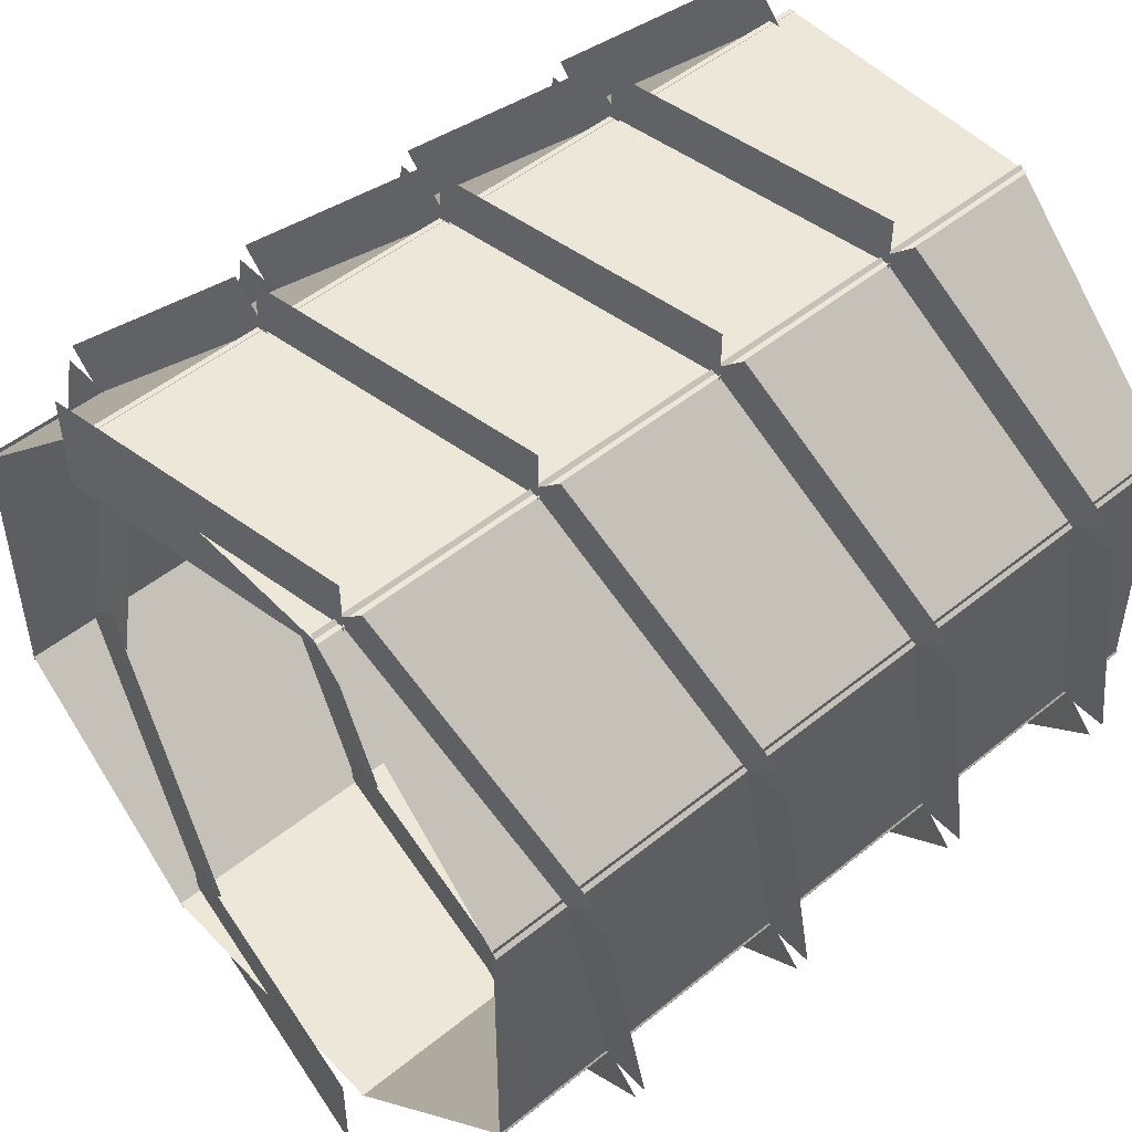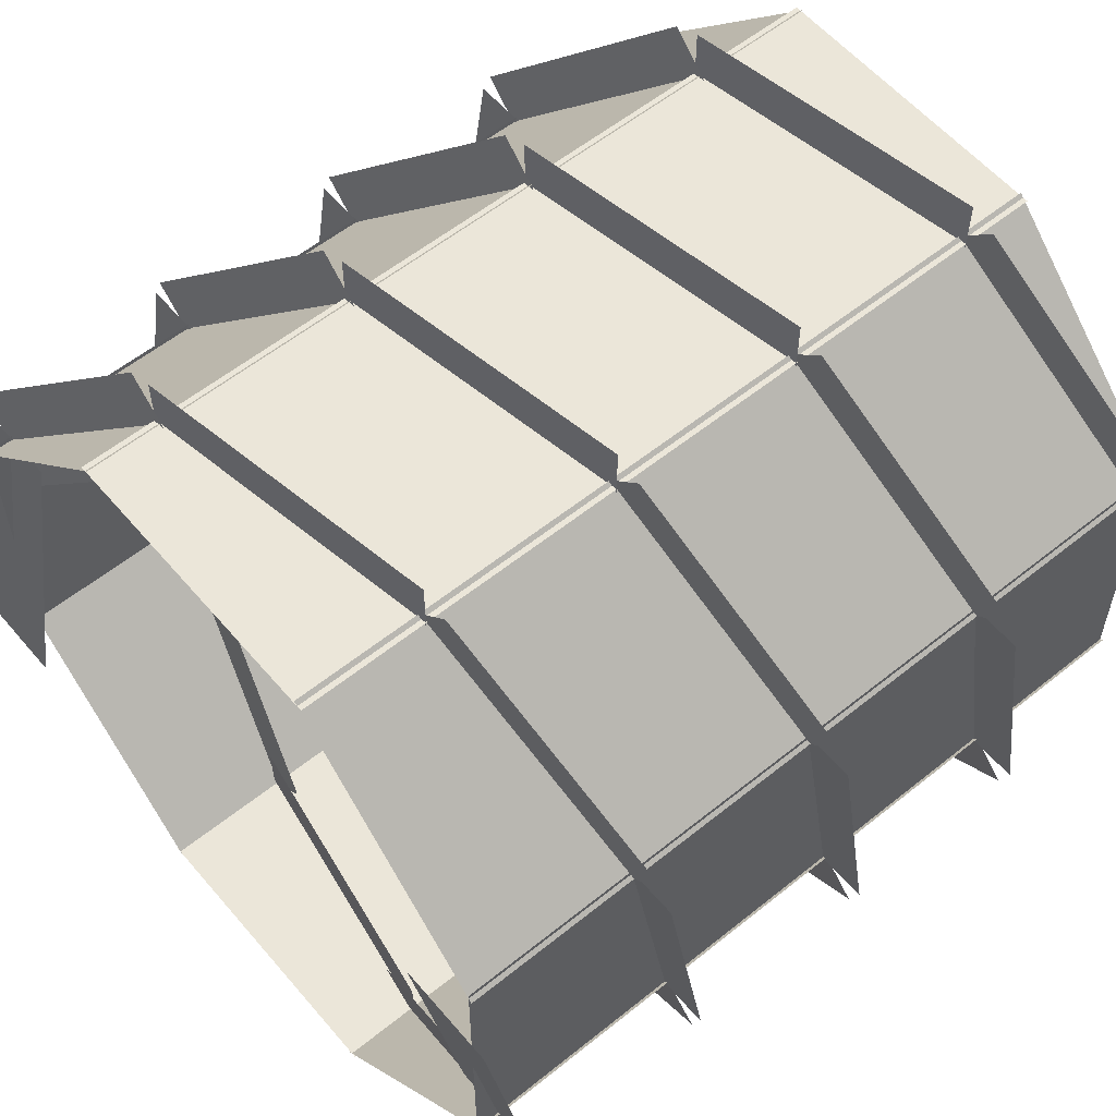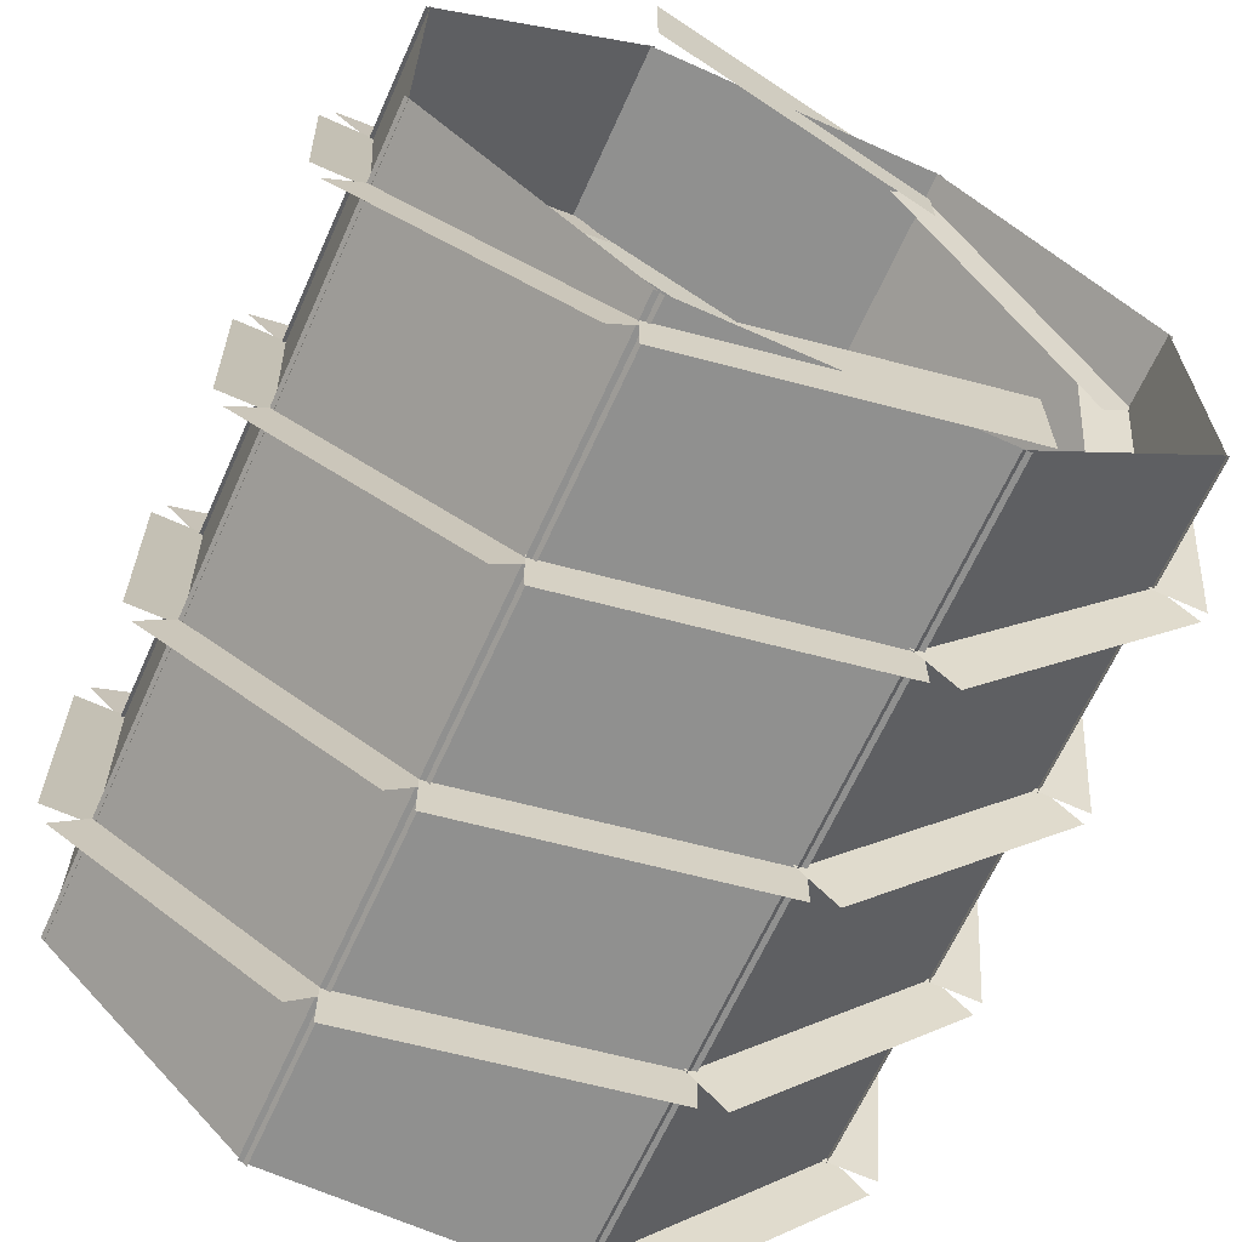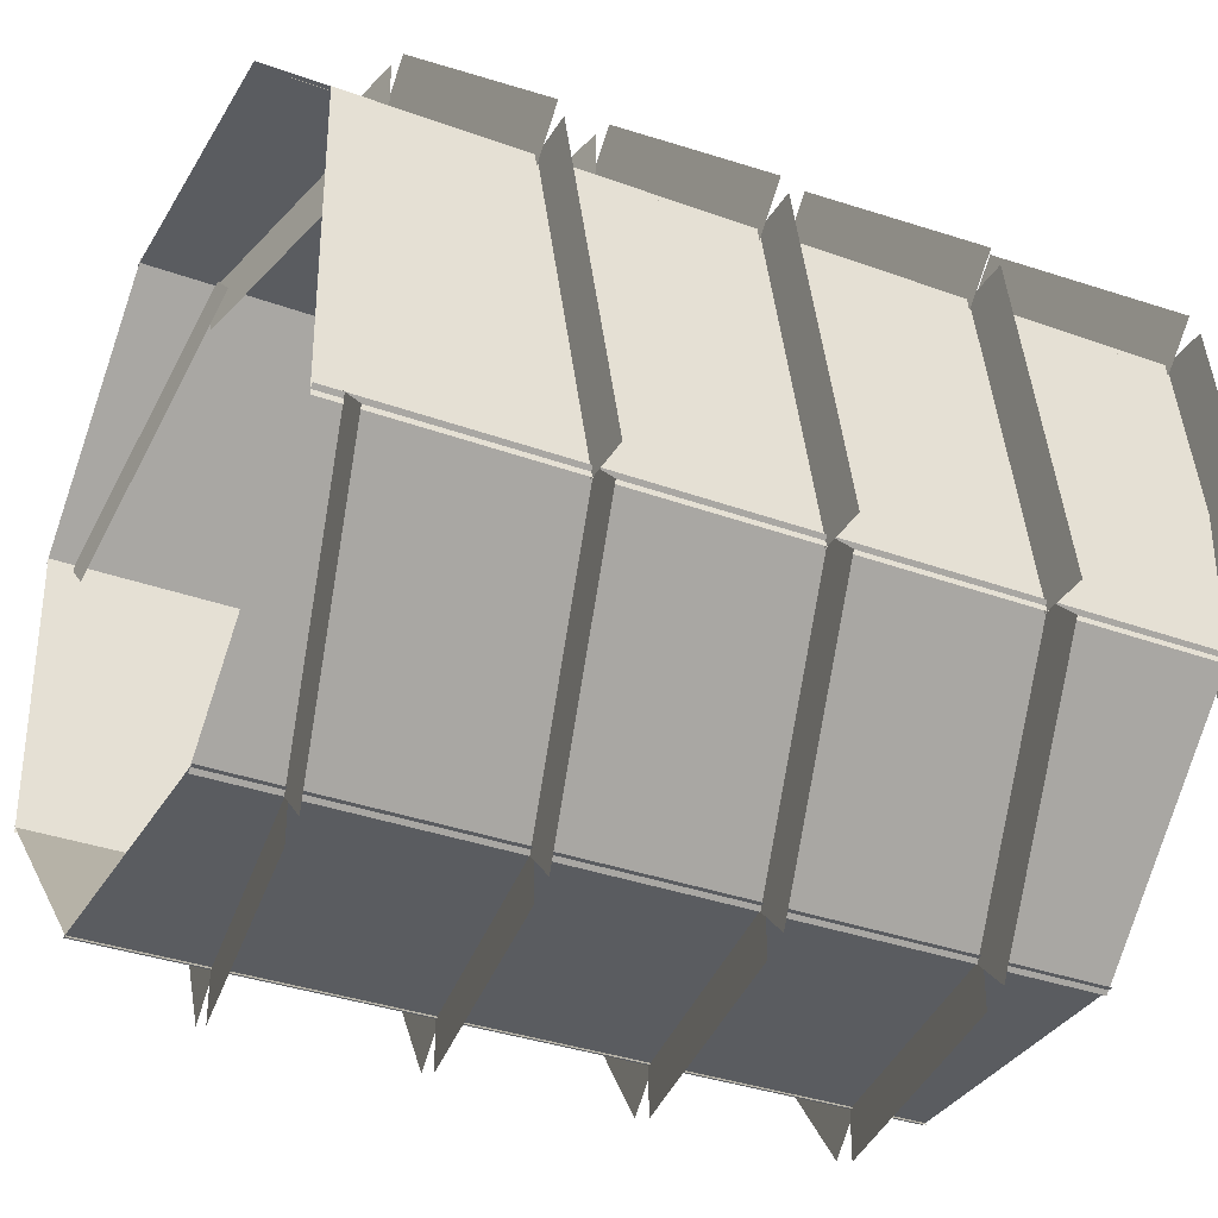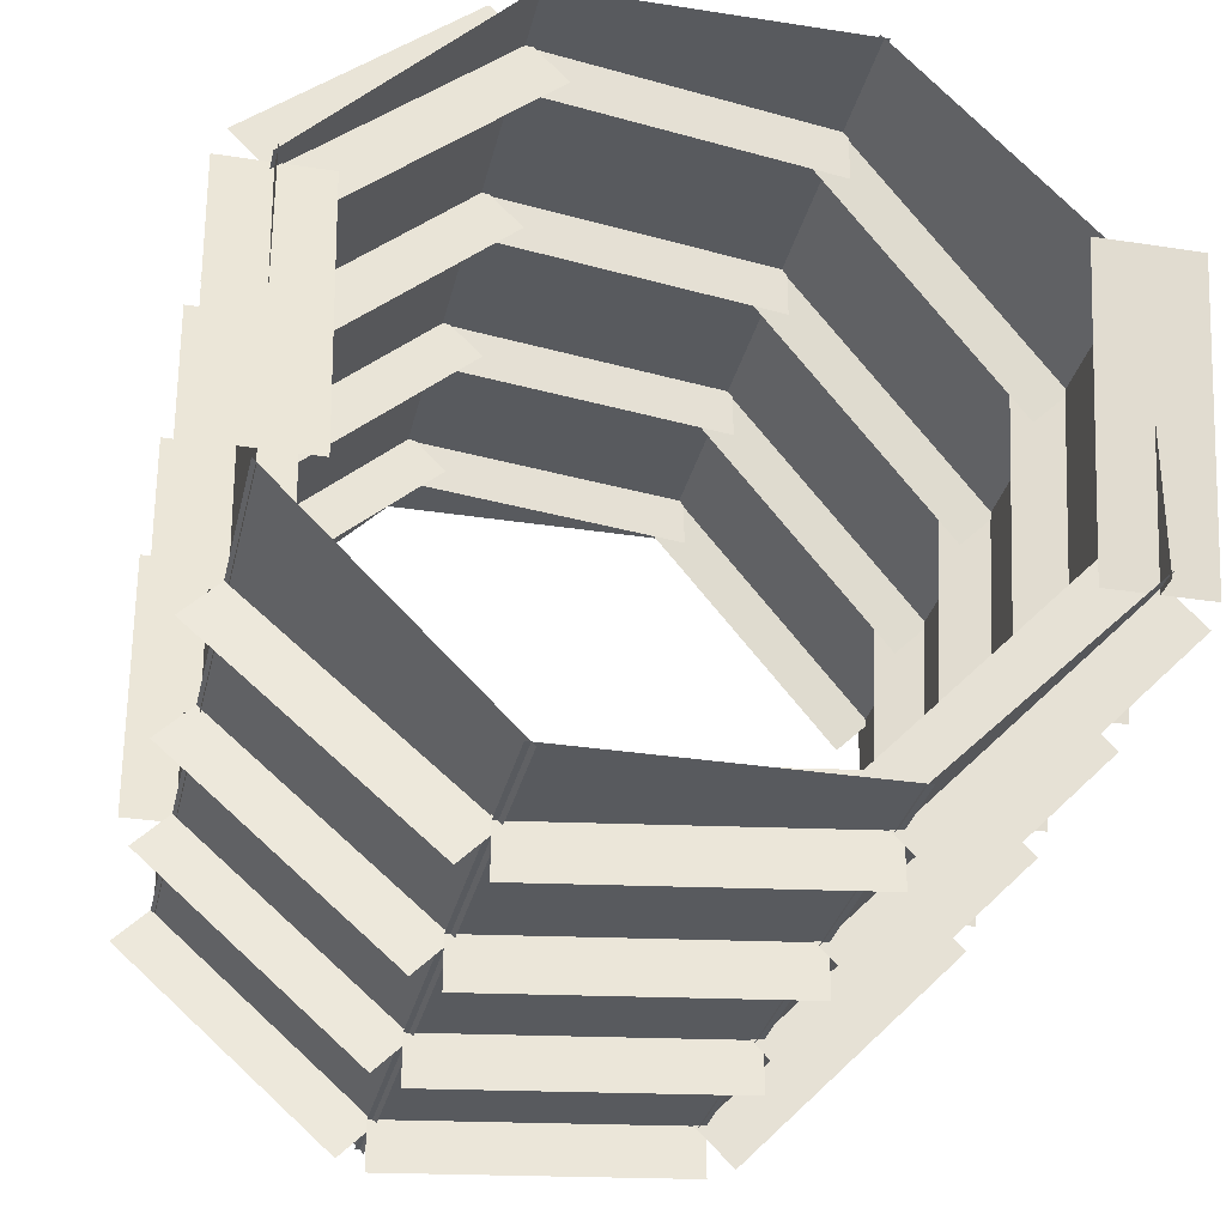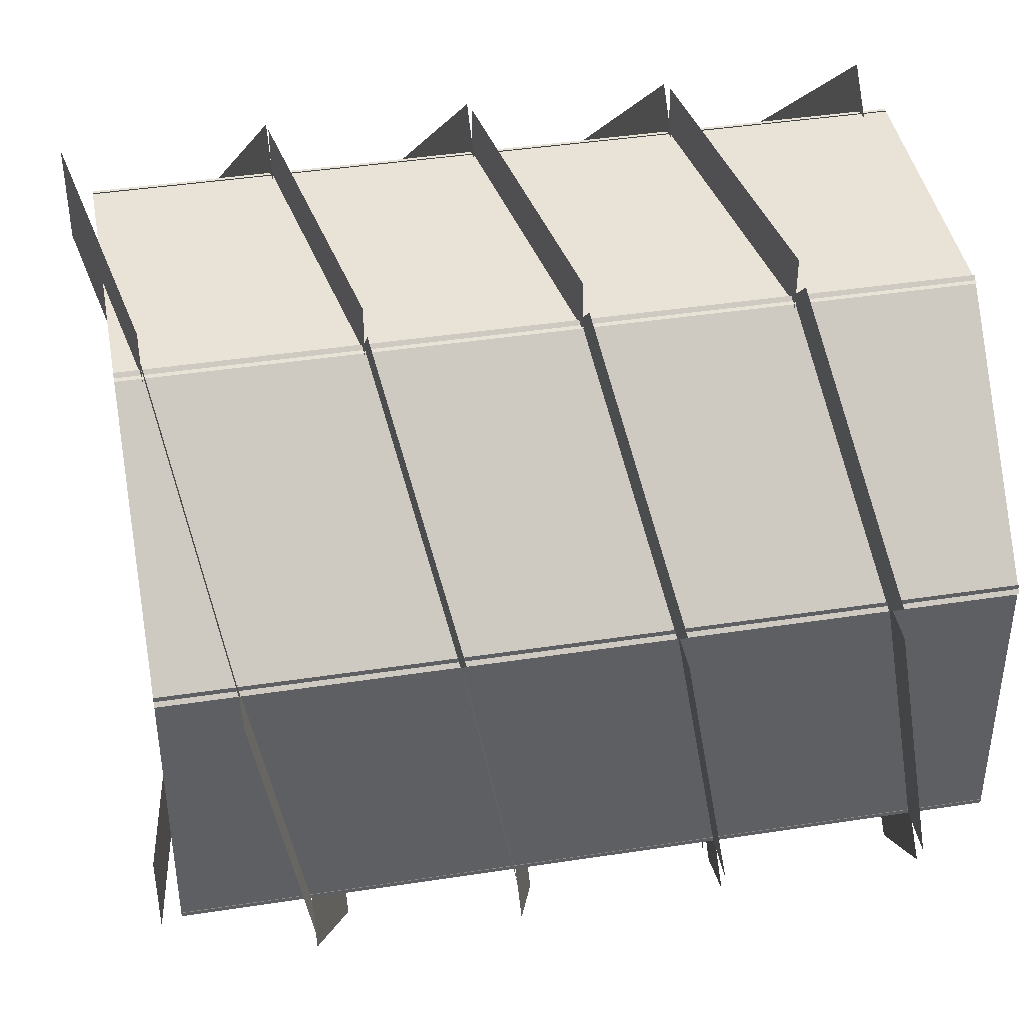
<metadata>
{"format":"obj","ext":"obj","renderer":"f3d","projection":"perspective","resolution":1024,"background":"white","views":[{"elev":50.2,"azim":138.4,"up":"+Z"},{"elev":57.6,"azim":140.1,"up":"+Y"},{"elev":-65.6,"azim":65.7,"up":"+Z"},{"elev":-34.0,"azim":-26.4,"up":"+Y"},{"elev":-30.9,"azim":77.4,"up":"+Y"},{"elev":41.8,"azim":169.5,"up":"+Z"}]}
</metadata>
<code>
o cube.039
v 0.5 0.3125 -0.4375
v -0.5 0.6875 -0.4375
v -0.5 0.3125 -0.4375
v 0.5 0.6875 -0.4375
v -0.5 0.06253 -0.1875
v -0.5 0.06253 0.1875
v 0.5 0.06253 -0.1875
v 0.5 0.06253 0.1875
v -0.5 0.9375 -0.1875
v 0.5 0.9375 -0.1875
v -0.5 0.9375 0.1875
v 0.5 0.9375 0.1875
v 0.5 0.942 0.1768
v -0.5 0.942 0.1768
v 0.5 0.6768 0.4419
v -0.5 0.6768 0.4419
v -0.2812 0.6875 0.5
v -0.2812 0.6875 0.375
v -0.2188 0.3125 0.5
v -0.2188 0.3125 0.375
v -0.03125 0.6875 0.5
v -0.03125 0.6875 0.375
v 0.03125 0.3125 0.5
v 0.03125 0.3125 0.375
v 0.4688 0.6875 0.5
v 0.4688 0.6875 0.375
v 0.5312 0.3125 0.5
v 0.5 0.5 0.4375
v 0.5312 0.3125 0.375
v 0.2188 0.6875 0.5
v 0.2188 0.6875 0.375
v 0.2812 0.3125 0.5
v 0.2812 0.3125 0.375
v 0.2812 0.6875 -0.375
v 0.2812 0.6875 -0.5
v 0.2188 0.3125 -0.375
v 0.2188 0.3125 -0.5
v -0.2188 0.6875 -0.375
v -0.2188 0.6875 -0.5
v -0.2812 0.3125 -0.375
v -0.2812 0.3125 -0.5
v 0.03125 0.6875 -0.375
v 0.03125 0.6875 -0.5
v -0.03128 0.3125 -0.375
v -0.03125 0.3125 -0.5
v 0.5312 0.6875 -0.375
v 0.5312 0.6875 -0.5
v 0.4688 0.3125 -0.375
v 0.4688 0.3125 -0.5
v -0.4062 0.125 0.1875
v -0.3437 0.125 -0.1875
v -0.4062 -0 0.1875
v -0.3437 0 -0.1875
v -0.1562 0.125 0.1875
v -0.09372 0.125 -0.1875
v -0.1562 -0 0.1875
v -0.09372 0 -0.1875
v 0.03125 0.721 -0.4861
v 0.09375 0.8977 -0.1326
v 0.03125 0.6326 -0.3977
v 0.09375 0.9861 -0.221
v 0.3438 0.125 0.1875
v 0.4063 0.125 -0.1875
v 0.3438 -0 0.1875
v 0.4063 0 -0.1875
v 0.2188 0.279 -0.4861
v 0.1563 0.1023 -0.1326
v 0.1563 0.01386 -0.221
v 0.2188 0.3674 -0.3977
v 0.09375 0.1023 0.1326
v 0.03125 0.279 0.4861
v 0.09375 0.01386 0.221
v 0.03125 0.3674 0.3977
v 0.09375 0.125 0.1875
v 0.1563 0.125 -0.1875
v 0.09375 -0 0.1875
v 0.1563 0 -0.1875
v -0.03125 0.279 -0.4861
v -0.09372 0.1023 -0.1326
v -0.09372 0.01386 -0.221
v -0.03125 0.3674 -0.3977
v -0.1562 0.1023 0.1326
v -0.2188 0.279 0.4861
v -0.1562 0.01386 0.221
v -0.2188 0.3674 0.3977
v 0.1563 1 0.1875
v 0.09375 1 -0.1875
v 0.1563 0.875 0.1875
v 0.09375 0.875 -0.1875
v -0.2188 0.721 -0.4861
v -0.1562 0.8977 -0.1326
v -0.2188 0.6326 -0.3977
v -0.1562 0.9861 -0.221
v 0.4063 0.8977 0.1326
v 0.4688 0.721 0.4861
v 0.4688 0.6326 0.3977
v 0.4063 0.9861 0.221
v -0.3437 1 0.1875
v -0.4062 1 -0.1875
v -0.3437 0.875 0.1875
v -0.4062 0.875 -0.1875
v 0.3438 0.1023 0.1326
v 0.2812 0.279 0.4861
v 0.3438 0.01386 0.221
v 0.2812 0.3674 0.3977
v 0.4688 0.279 -0.4861
v 0.4063 0.1023 -0.1326
v 0.4063 0.01386 -0.221
v 0.4688 0.3674 -0.3977
v -0.09372 1 0.1875
v -0.1562 1 -0.1875
v -0.09372 0.875 0.1875
v -0.1562 0.875 -0.1875
v 0.2812 0.721 -0.4861
v 0.3438 0.8977 -0.1326
v 0.2812 0.6326 -0.3977
v 0.3438 0.9861 -0.221
v 0.1563 0.8977 0.1326
v 0.2188 0.721 0.4861
v 0.2188 0.6326 0.3977
v 0.1563 0.9861 0.221
v 0.4063 1 0.1875
v 0.3438 1 -0.1875
v 0.4063 0.875 0.1875
v 0.3438 0.875 -0.1875
v -0.09372 0.8977 0.1326
v -0.03125 0.721 0.4861
v -0.03125 0.6326 0.3977
v -0.09372 0.9861 0.221
v -0.4688 0.721 -0.4861
v -0.4062 0.8977 -0.1326
v -0.4688 0.6326 -0.3977
v -0.4062 0.9861 -0.221
v -0.4688 0.279 0.4861
v -0.4688 0.3674 0.3977
v -0.4062 0.01386 0.221
v -0.4062 0.1023 0.1326
v -0.2812 0.279 -0.4861
v -0.3437 0.1023 -0.1326
v -0.3437 0.01386 -0.221
v -0.2812 0.3674 -0.3977
v -0.3437 0.8977 0.1326
v -0.2812 0.721 0.4861
v -0.2812 0.6326 0.3977
v -0.3437 0.9861 0.221
v 0.5 0.05804 0.1768
v -0.5 0.3232 0.442
v -0.5 0.05804 0.1768
v 0.5 0.3232 0.442
v 0.5 0.6768 -0.4419
v -0.5 0.9419 -0.1768
v -0.5 0.6768 -0.4419
v 0.5 0.9419 -0.1768
v 0.5 0.05808 -0.1768
v -0.5 0.3232 -0.4419
v -0.5 0.05808 -0.1768
v 0.5 0.3232 -0.4419
v 0.5 0.3125 0.4375
v -0.5 0.6875 0.4375
v -0.5 0.3125 0.4375
v 0.5 0.6875 0.4376
f 3 4 2
f 8 5 6
f 9 12 11
f 15 14 16
f 48 46 47
f 16 13 15
f 19 18 20
f 132 130 133
f 20 17 19
f 23 22 24
f 64 62 63
f 24 21 23
f 29 25 27
f 26 28 25
f 32 31 33
f 27 28 29
f 67 68 66
f 33 30 32
f 36 35 37
f 160 159 161
f 83 84 82
f 37 34 36
f 40 39 41
f 104 102 105
f 41 38 40
f 156 157 155
f 45 42 44
f 3 1 4
f 8 7 5
f 49 46 48
f 52 51 53
f 88 86 87
f 53 50 52
f 56 55 57
f 142 144 143
f 59 60 58
f 57 54 56
f 148 149 147
f 116 114 117
f 89 87 86
f 91 90 93
f 130 132 131
f 130 131 133
f 53 51 50
f 65 62 64
f 100 99 101
f 138 140 139
f 102 104 103
f 78 79 81
f 20 18 17
f 45 43 42
f 137 134 135
f 106 108 107
f 72 73 70
f 77 74 76
f 125 122 124
f 126 128 127
f 106 107 109
f 19 17 18
f 156 154 157
f 152 153 150
f 101 98 100
f 76 75 77
f 101 99 98
f 114 115 117
f 148 146 149
f 91 92 90
f 126 127 129
f 40 38 39
f 29 26 25
f 112 111 113
f 84 85 82
f 152 151 153
f 72 71 73
f 102 103 105
f 77 75 74
f 138 139 141
f 16 14 13
f 94 95 97
f 41 39 38
f 113 110 112
f 89 86 88
f 84 83 85
f 112 110 111
f 116 117 115
f 57 55 54
f 59 58 61
f 56 54 55
f 142 143 145
f 36 34 35
f 32 30 31
f 88 87 89
f 124 123 125
f 76 74 75
f 114 116 115
f 118 119 121
f 37 35 34
f 24 22 21
f 52 50 51
f 65 63 62
f 104 105 103
f 83 82 85
f 125 123 122
f 137 136 134
f 160 161 158
f 15 13 14
f 67 66 69
f 49 47 46
f 33 31 30
f 23 21 22
f 64 63 65
f 94 96 95
f 113 111 110
f 78 80 79
f 132 133 131
f 100 98 99
f 48 47 49
f 124 122 123
f 118 120 119
f 9 10 12
f 26 29 28
f 27 25 28

</code>
